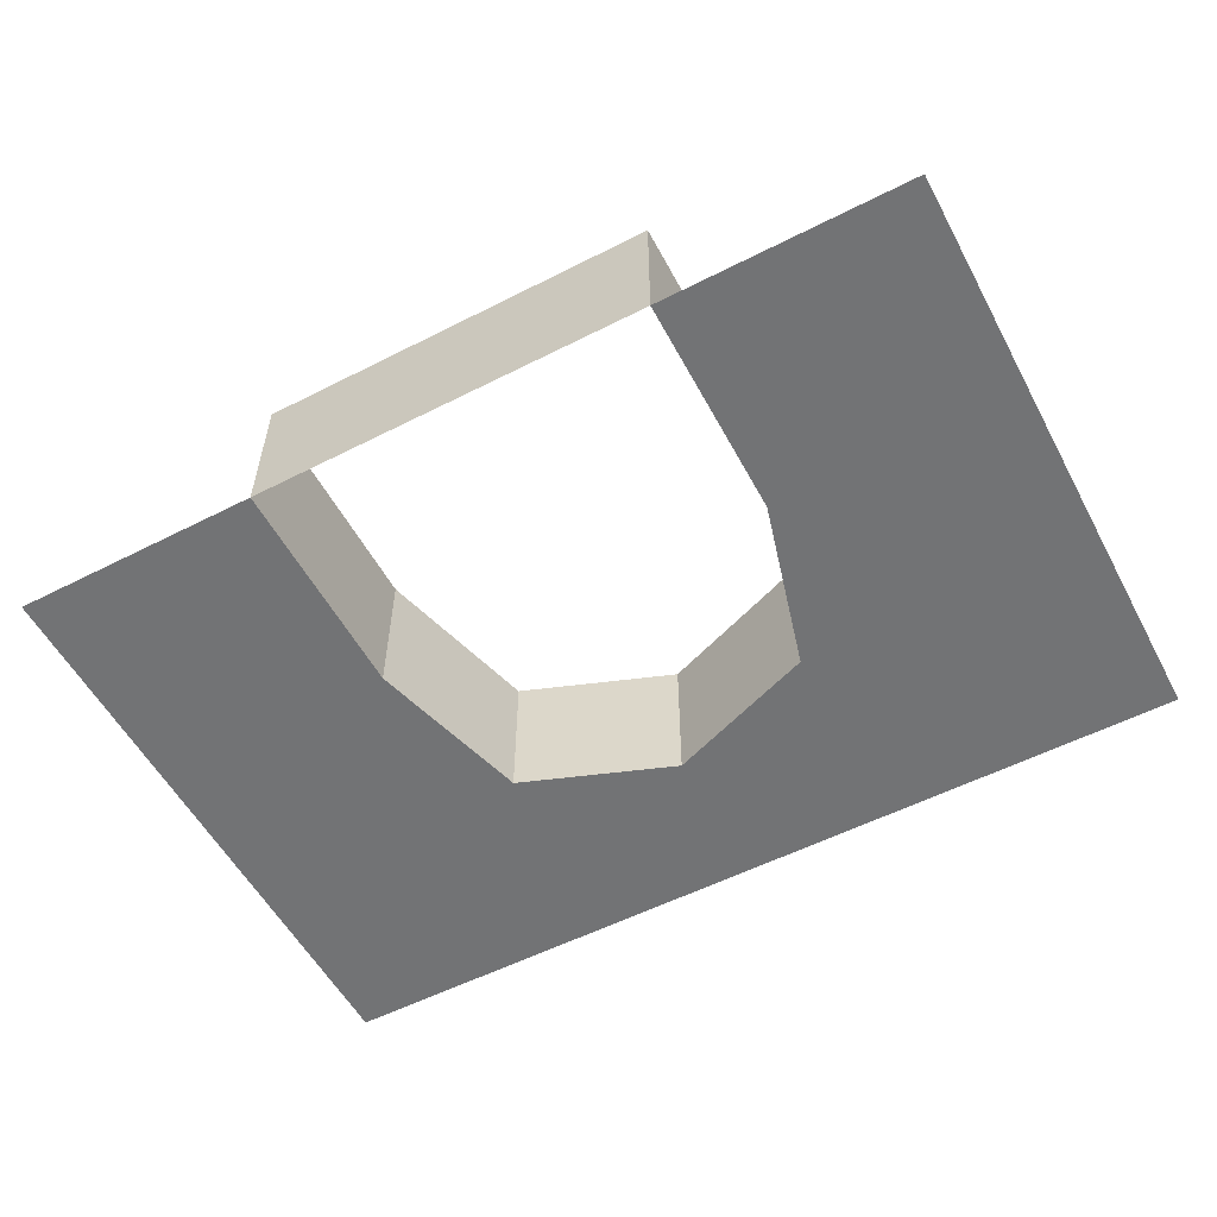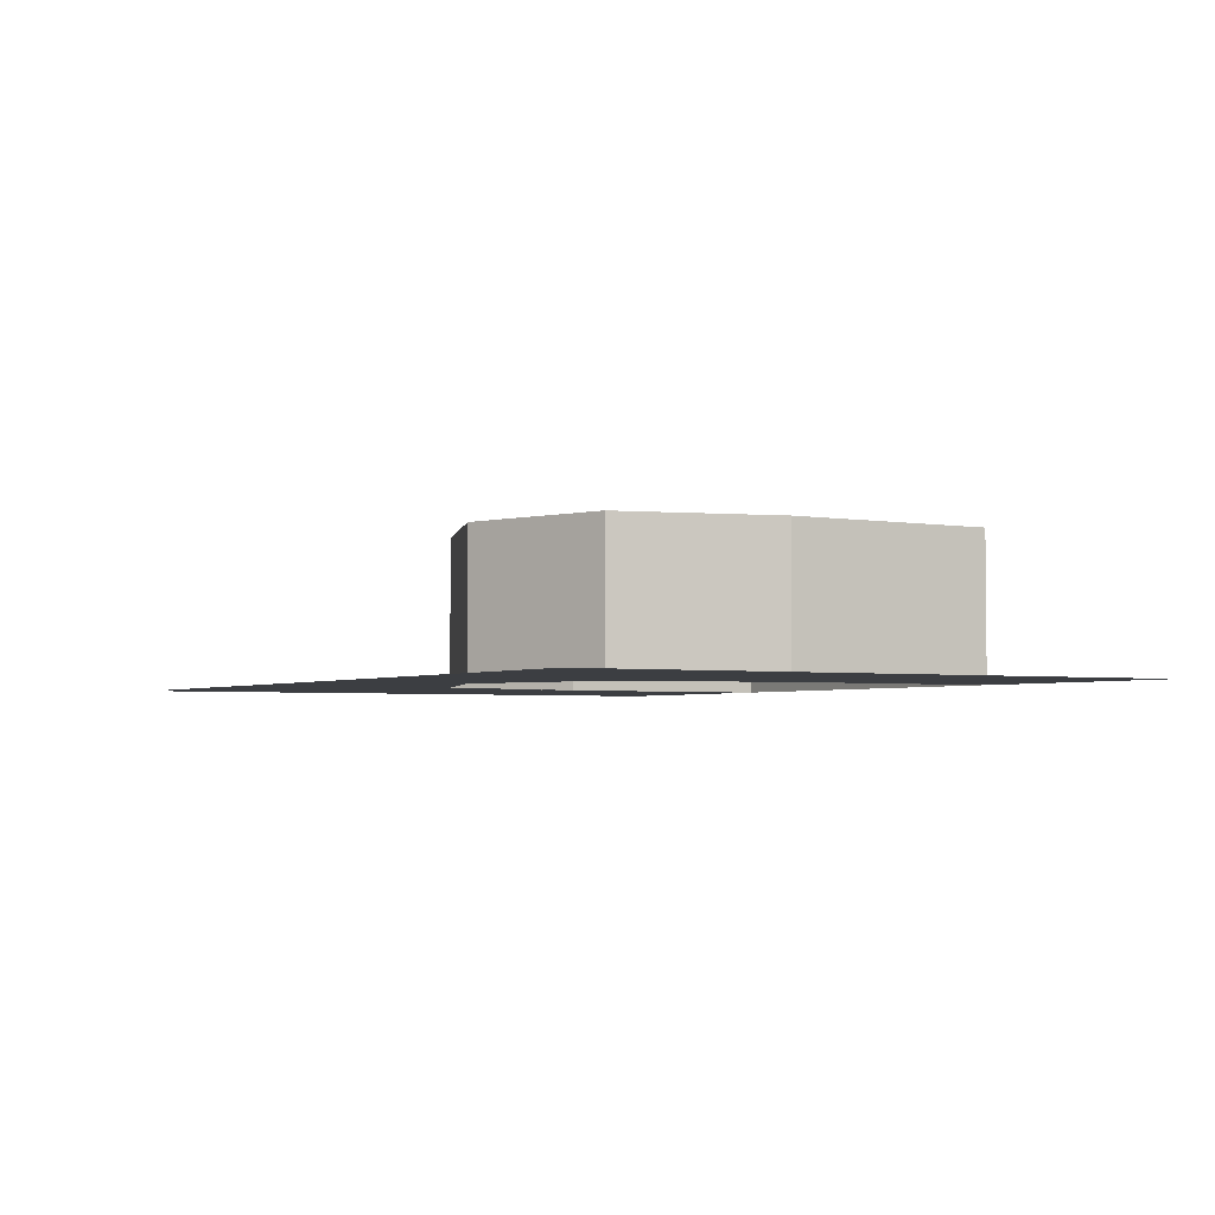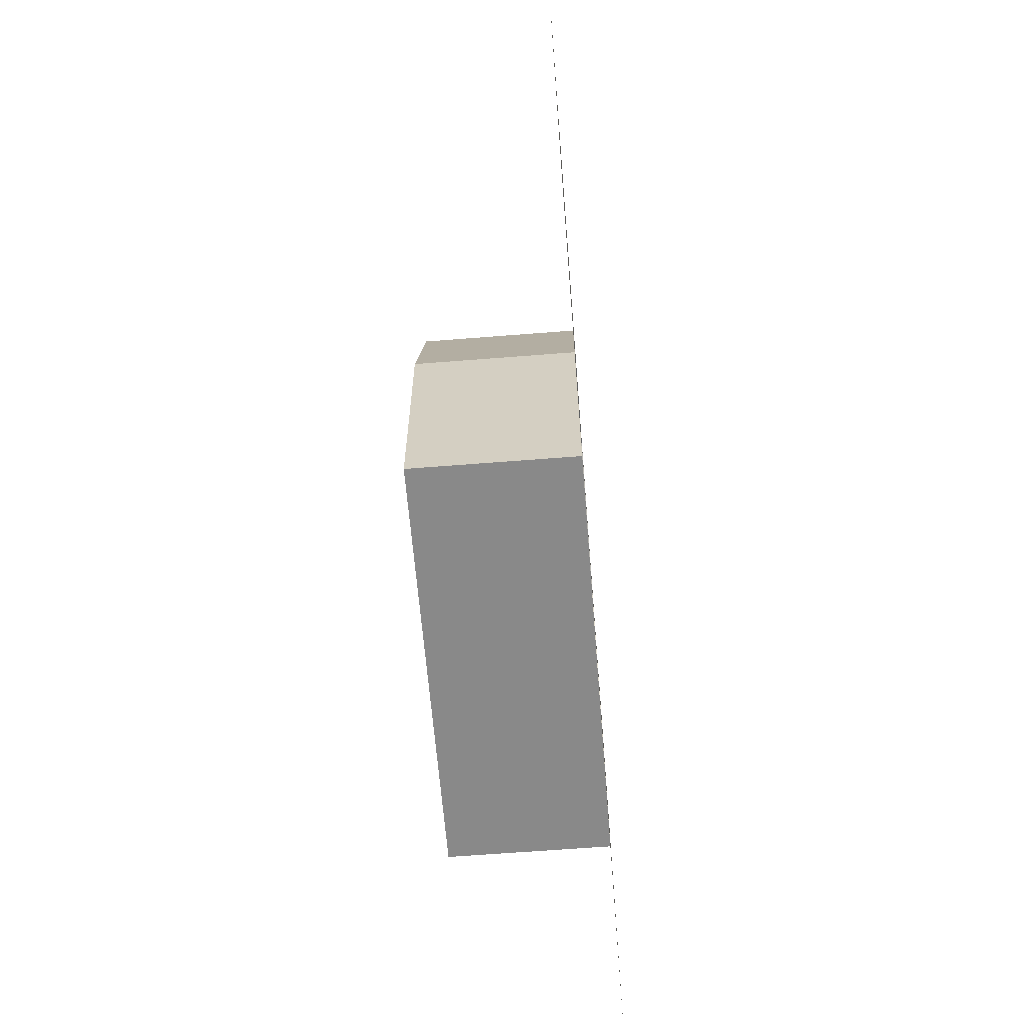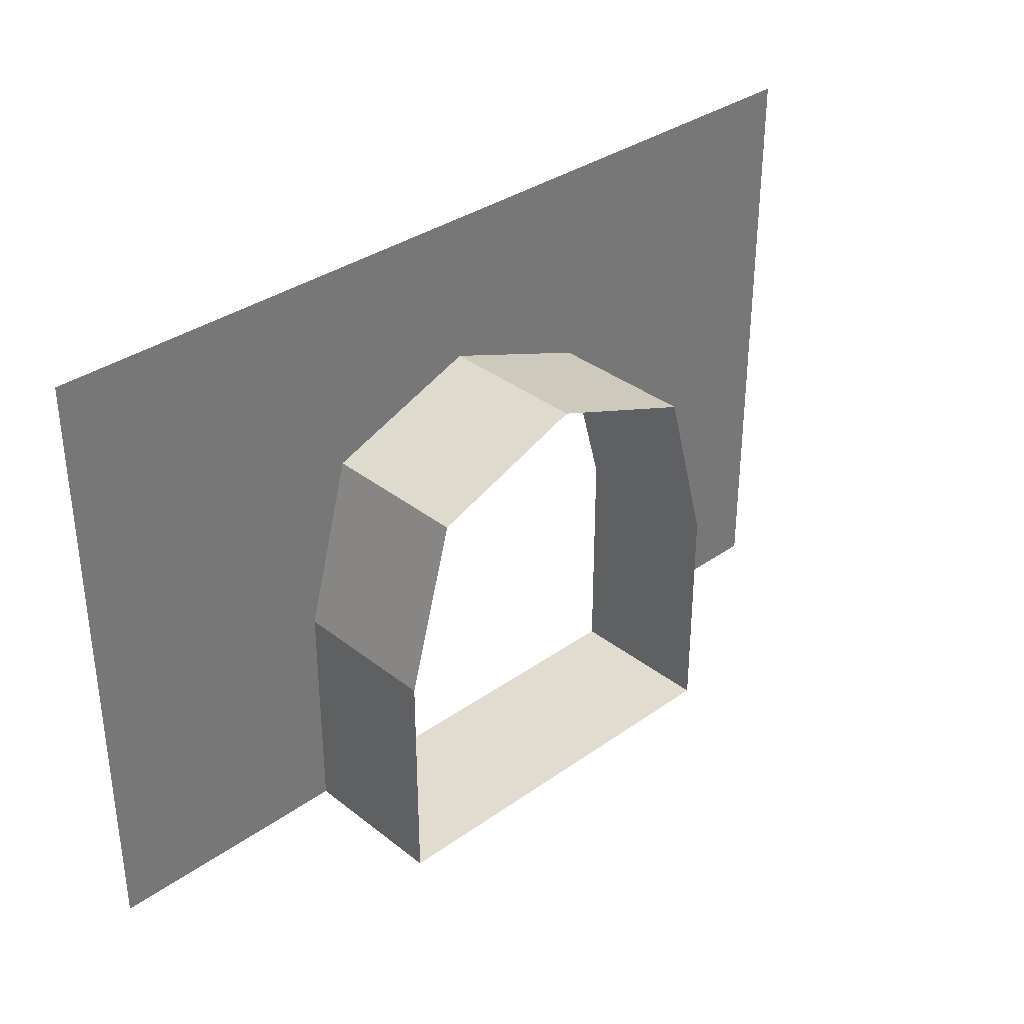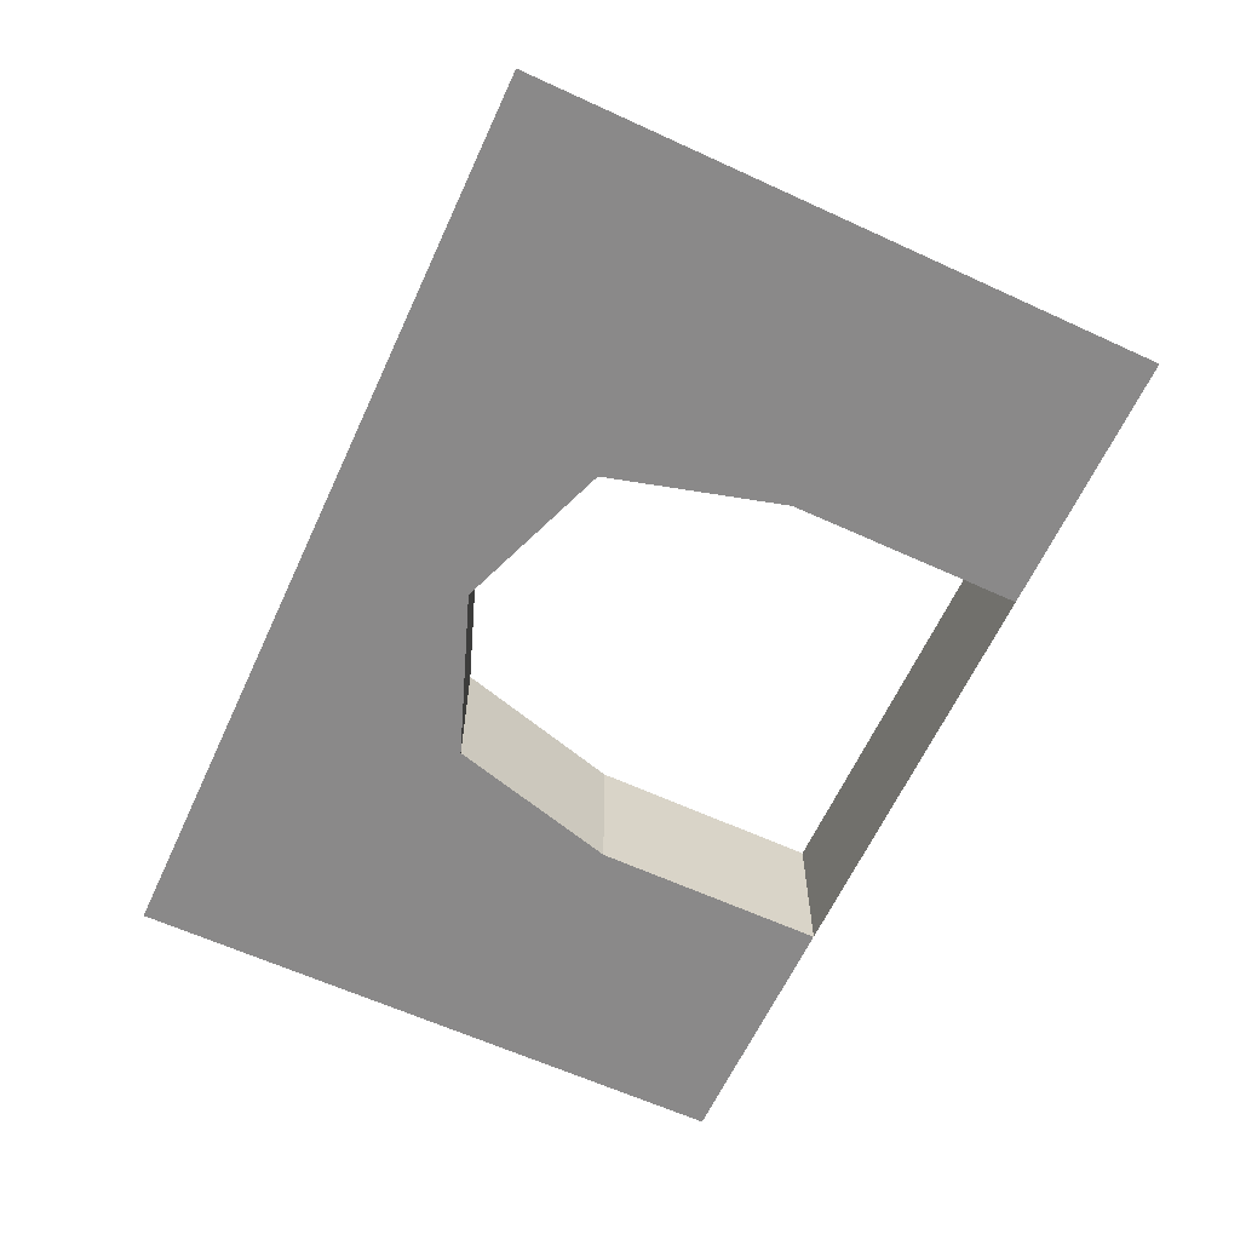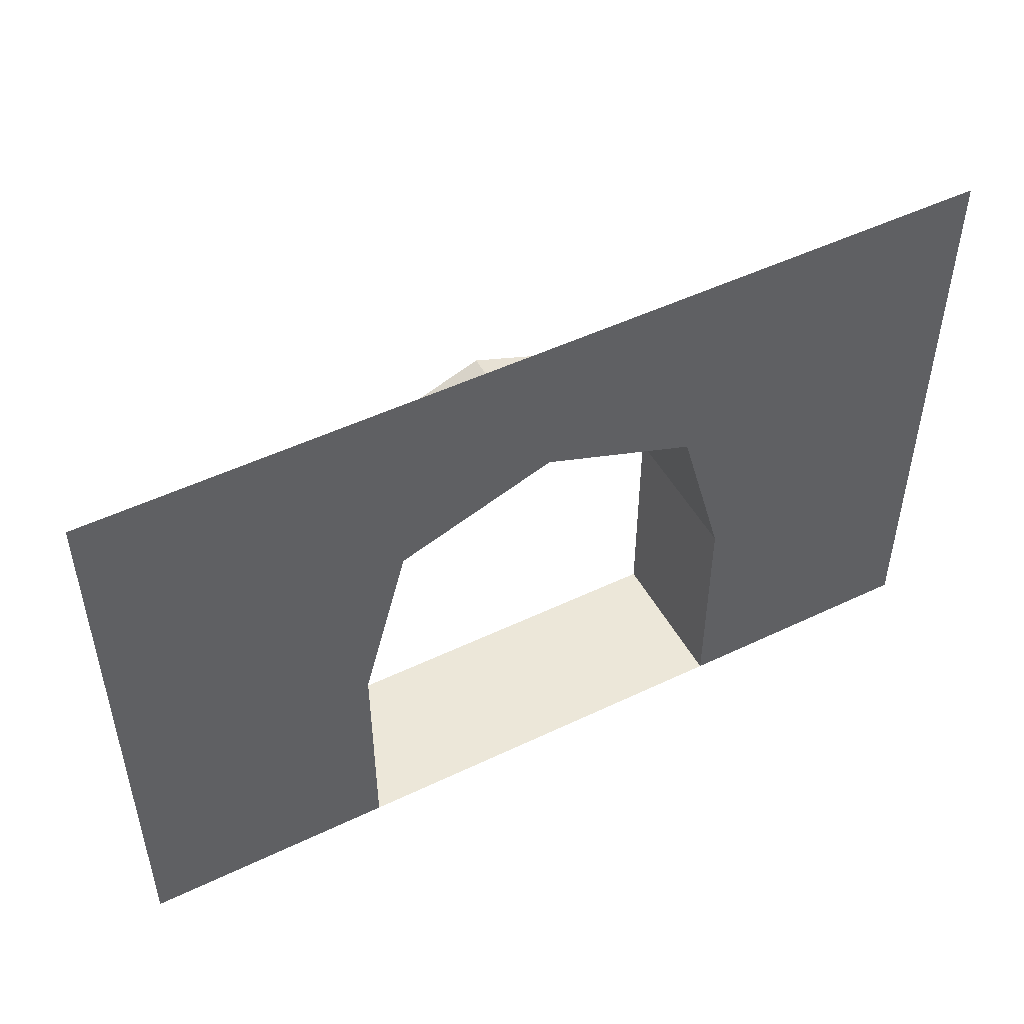
<metadata>
{"format":"obj","ext":"obj","renderer":"f3d","projection":"perspective","resolution":1024,"background":"white","views":[{"elev":-55.7,"azim":28.1,"up":"+Z"},{"elev":-3.4,"azim":-120.2,"up":"+Z"},{"elev":-63.0,"azim":94.6,"up":"+Y"},{"elev":34.4,"azim":-43.6,"up":"+Y"},{"elev":-63.3,"azim":-114.8,"up":"+Z"},{"elev":49.7,"azim":152.2,"up":"+Y"}]}
</metadata>
<code>
o Plane.004
v 1.333 4 2e-06
v 3 4 1e-06
v 3 0 0
v 1.333 0 0
v 1.333 1.5 0
v 1.333 2.616 0
v 1.333 3 0
v -3 4 2e-06
v -1.333 4 2e-06
v -1.333 3 1e-06
v -1.333 2.616 1e-06
v -1.333 1.5 1e-06
v -1.333 0 0
v -3 -1e-06 -0
v 1.026 2.616 0
v 0 3 0
v 0 3 1
v -1.026 2.616 1
v -1.026 2.616 1e-06
v 1.333 1.5 1
v 1.026 2.616 1
v 1.333 -0 1
v -1.333 1.5 1
v -1.333 -0 1
f 1 2 3 4 5 6 7
f 8 9 10 11 12 13 14
f 15 6 5
f 9 1 7 16 10
f 16 17 18 19
f 11 19 12
f 5 20 21 15
f 10 16 19 11
f 4 22 20 5
f 16 7 6 15
f 12 23 24 13
f 19 18 23 12
f 15 21 17 16
f 22 4 13 24

</code>
